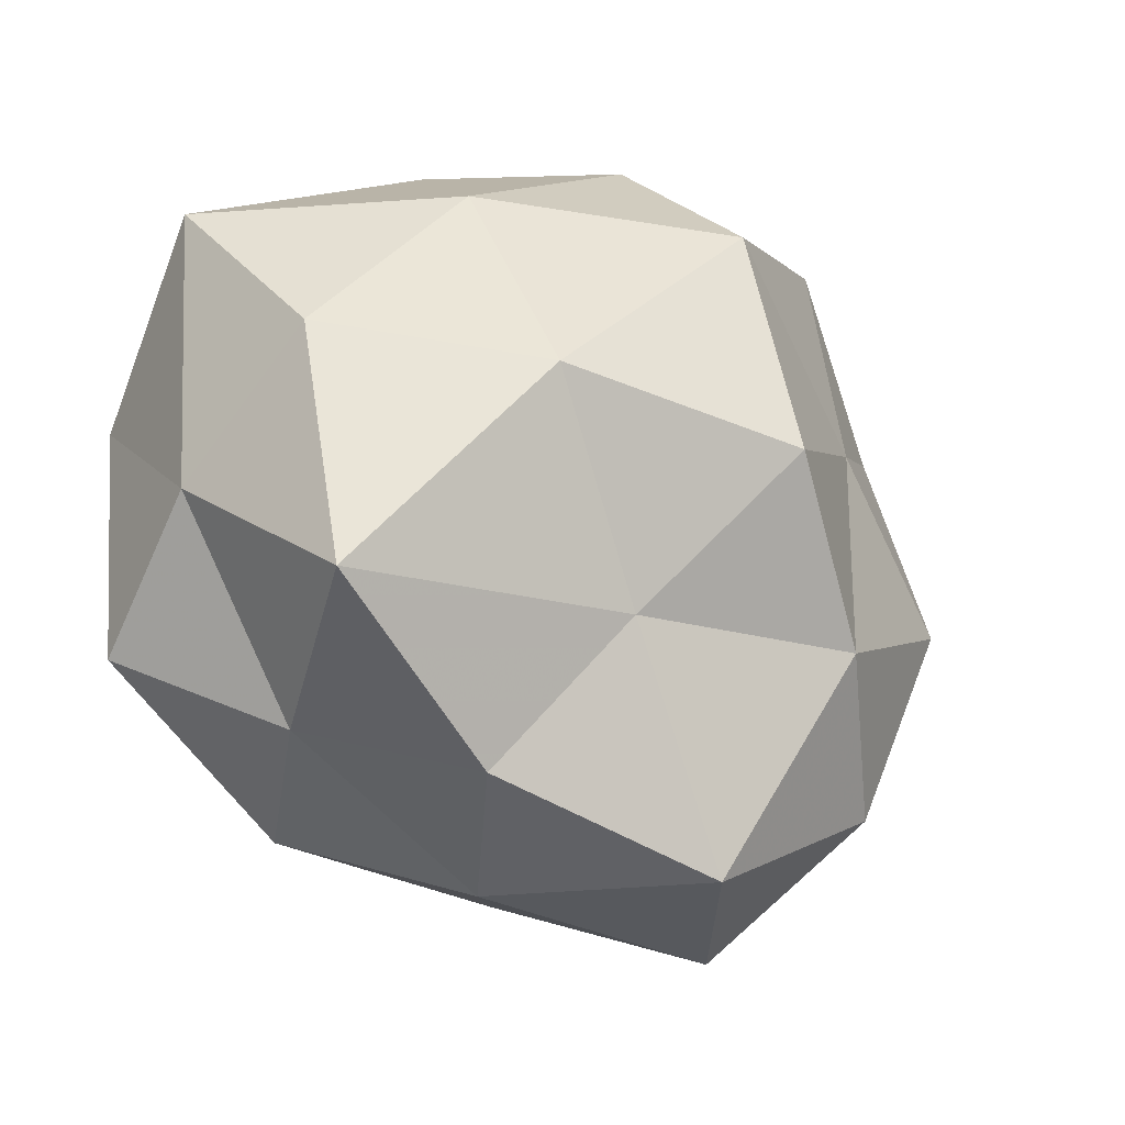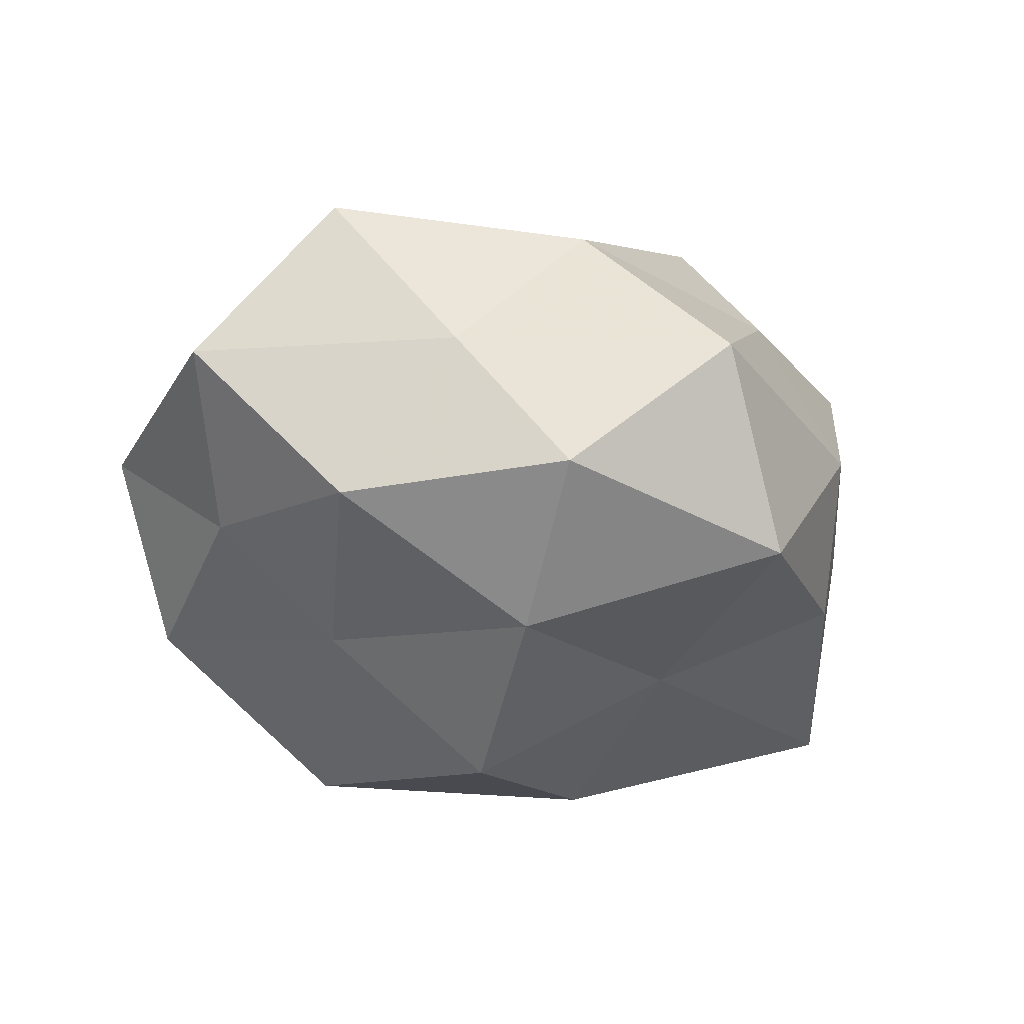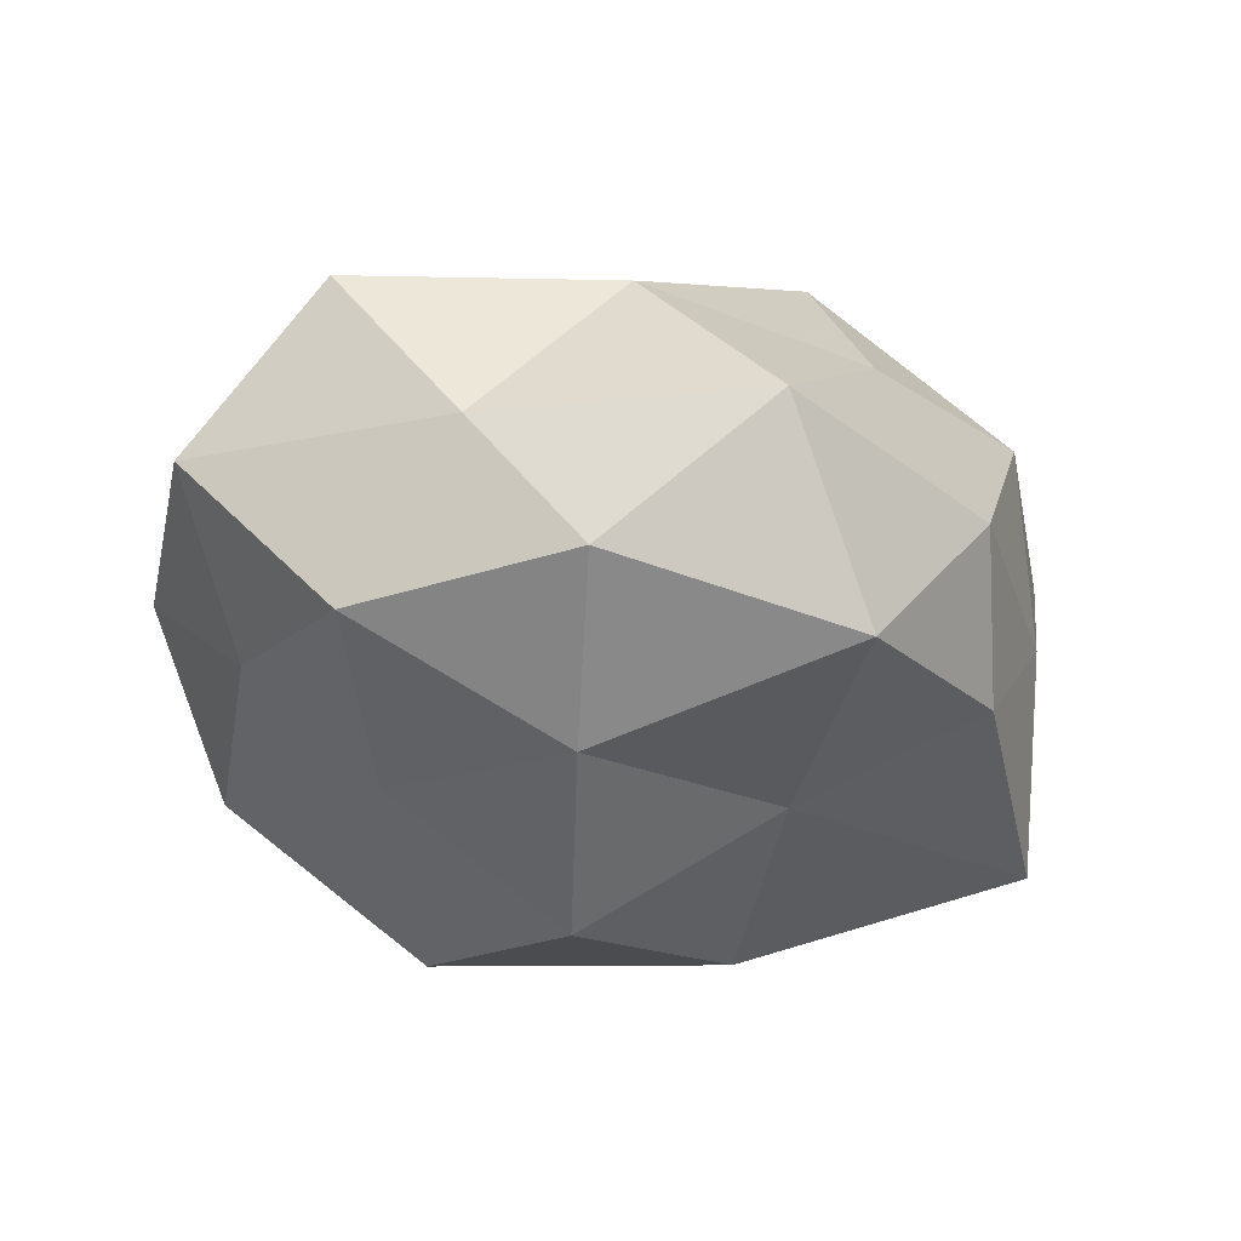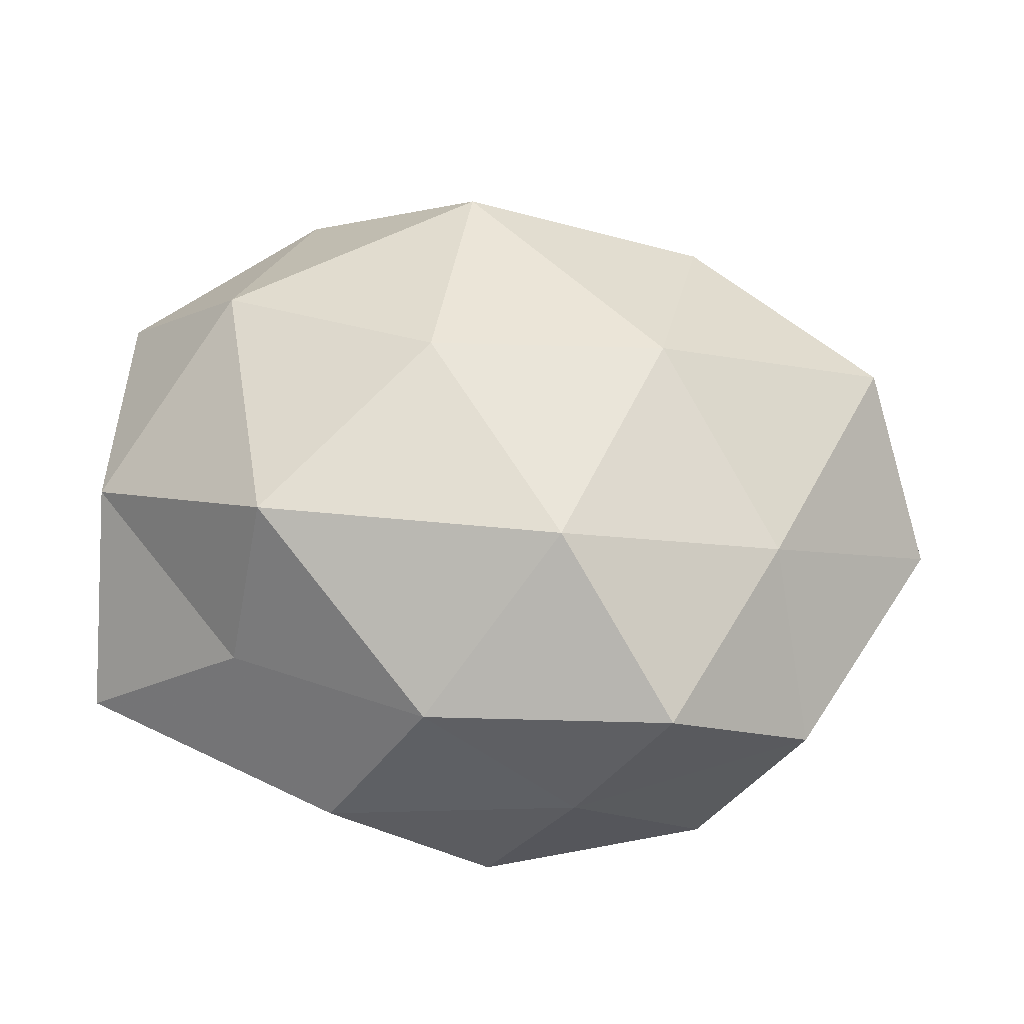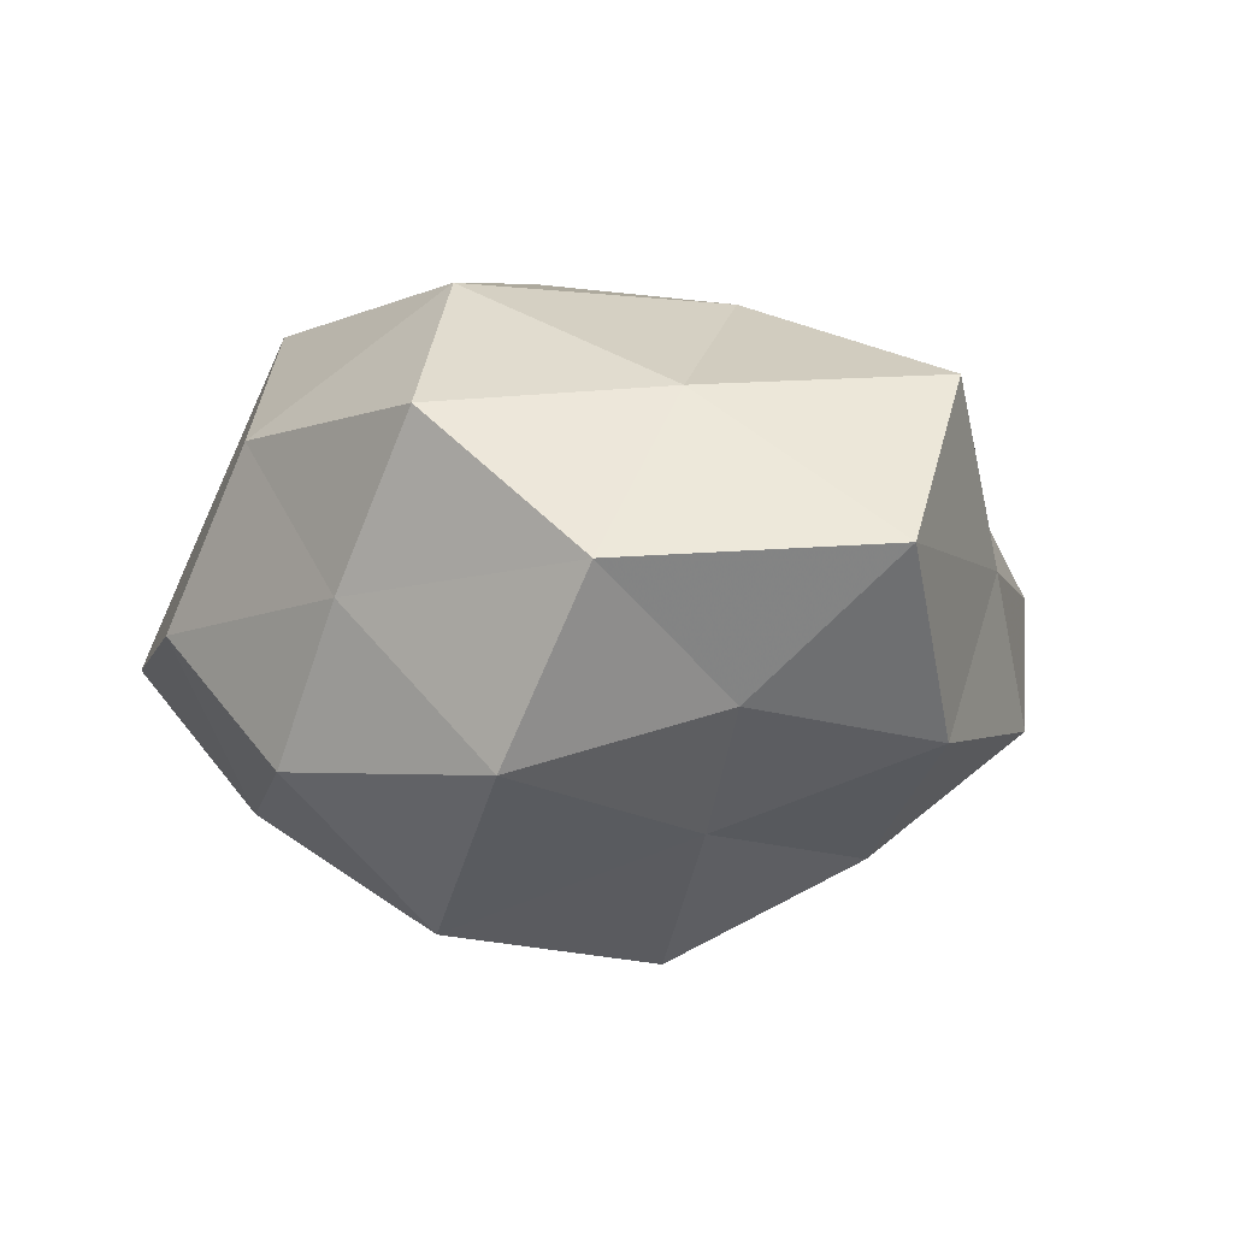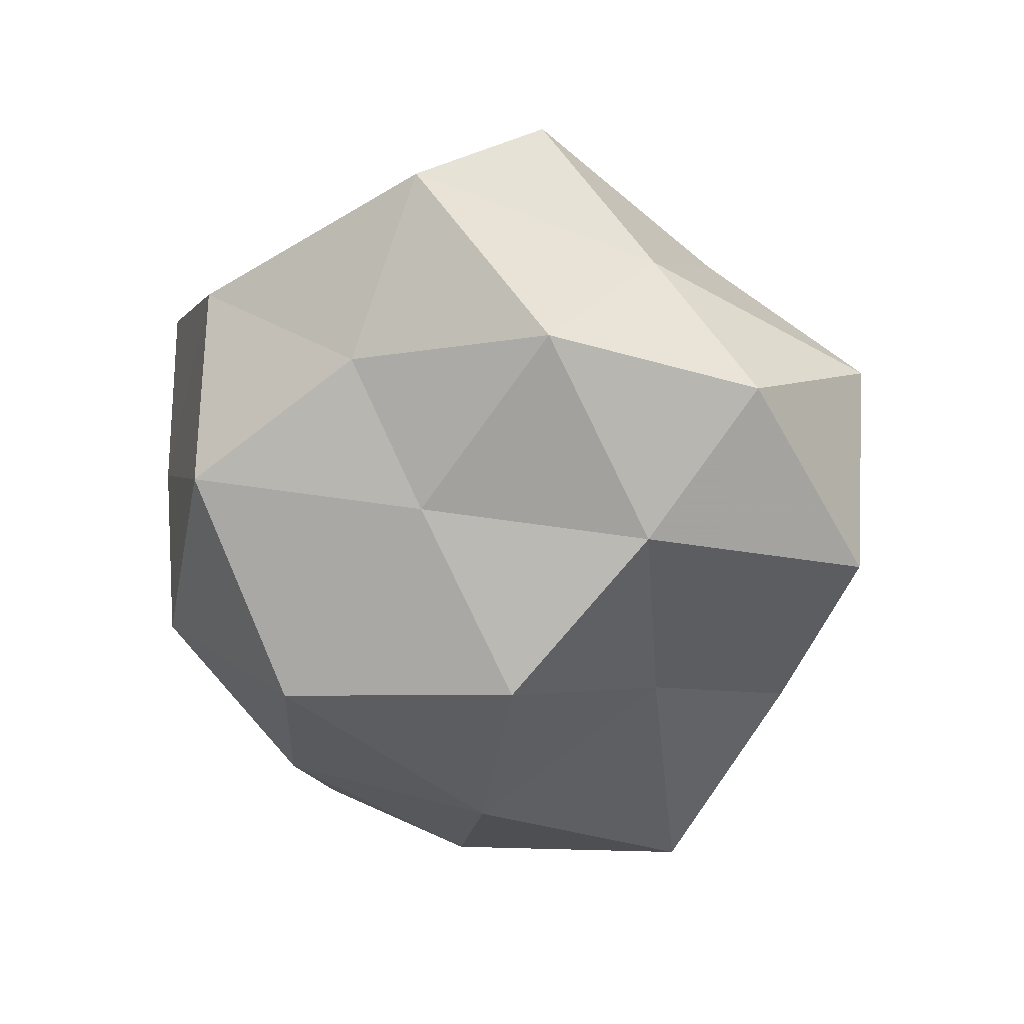
<metadata>
{"format":"obj","ext":"obj","renderer":"f3d","projection":"perspective","resolution":1024,"background":"white","views":[{"elev":-25.8,"azim":148.0,"up":"+Y"},{"elev":-23.5,"azim":-56.4,"up":"+Z"},{"elev":-24.8,"azim":-44.2,"up":"+Z"},{"elev":52.4,"azim":-179.4,"up":"+Z"},{"elev":-3.6,"azim":-132.7,"up":"+Z"},{"elev":-44.8,"azim":-88.9,"up":"+Z"}]}
</metadata>
<code>
v -0.002844 -0.03401 0.01266
v -0.03092 -0.02722 -0.01196
v -0.03369 0.02931 0.0007417
v -0.0004732 0.03554 -0.01585
v -0.04762 0.007007 0.002453
v -0.02083 -0.03994 0.001368
v 0.03577 0.005048 -0.01922
v -0.01891 0.03576 0.01393
v -0.04164 -0.005775 0.018
v 0.002911 -0.01726 -0.02257
v -0.0344 0.01378 -0.01057
v 0.005477 0.001522 0.03122
v 0.04021 -0.006755 -0.004548
v 0.02218 0.01883 0.02611
v -0.02136 -0.01586 -0.02372
v -0.03968 -0.006103 -0.01342
v 0.0155 0.001814 -0.02977
v -0.02296 -0.02421 0.01734
v 0.006529 -0.03845 -0.000955
v 0.005669 0.03483 0.01317
v -0.005172 0.0218 -0.02994
v -0.008797 -0.001885 -0.03336
v 0.02563 0.02508 0.008842
v 0.0136 -0.03213 -0.01465
v 0.02034 -0.03128 0.01406
v 0.03308 -0.01992 -0.02233
v 0.01943 0.02367 -0.01963
v 0.04096 0.00645 0.0125
v 0.001807 -0.02228 0.02766
v -0.02335 0.03037 -0.01622
v -0.02353 0.006982 -0.02118
v -0.03023 0.01601 0.01613
v 0.0158 0.03613 -0.003561
v -0.009552 0.03639 -0.001449
v 0.03995 -0.01798 0.01071
v 0.04222 0.02159 -0.005412
v -0.0184 -0.002136 0.02656
v -0.007757 0.02231 0.02695
v -0.03601 -0.01721 0.002078
v 0.02723 -0.009686 0.02524
v -0.009797 -0.03875 -0.01705
v 0.02743 -0.02703 -0.002981
f 3 11 5
f 16 5 11
f 16 15 2
f 1 18 6
f 1 6 19
f 10 15 22
f 22 17 10
f 21 17 22
f 23 20 14
f 1 19 25
f 13 26 7
f 17 7 26
f 17 26 10
f 10 26 24
f 27 7 17
f 4 27 21
f 27 17 21
f 14 28 23
f 1 29 18
f 1 25 29
f 30 11 3
f 4 21 30
f 11 31 16
f 31 15 16
f 31 22 15
f 21 22 31
f 30 31 11
f 21 31 30
f 3 5 32
f 8 3 32
f 32 5 9
f 33 20 23
f 4 33 27
f 34 3 8
f 34 8 20
f 30 3 34
f 4 30 34
f 4 34 33
f 34 20 33
f 13 28 35
f 7 36 13
f 27 36 7
f 36 28 13
f 36 23 28
f 33 23 36
f 33 36 27
f 18 37 9
f 29 12 37
f 29 37 18
f 9 37 32
f 14 38 12
f 20 8 38
f 20 38 14
f 32 38 8
f 37 12 38
f 37 38 32
f 6 39 2
f 39 9 5
f 2 39 16
f 39 5 16
f 18 39 6
f 18 9 39
f 12 40 14
f 40 28 14
f 29 40 12
f 25 40 29
f 25 35 40
f 40 35 28
f 6 2 41
f 41 2 15
f 41 15 10
f 6 41 19
f 24 41 10
f 19 41 24
f 19 24 42
f 19 42 25
f 42 26 13
f 42 24 26
f 35 42 13
f 25 42 35

</code>
